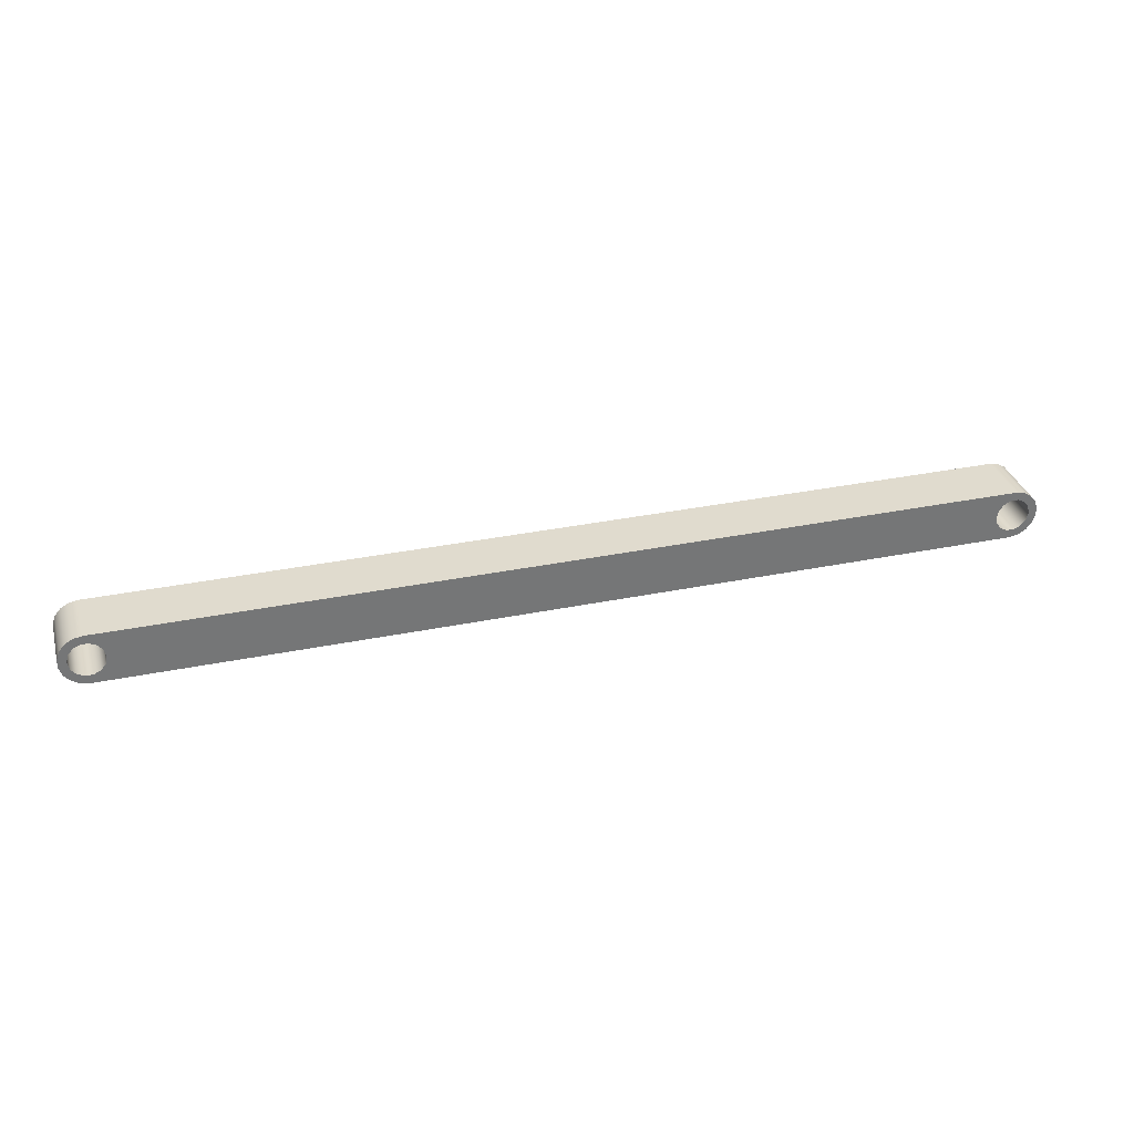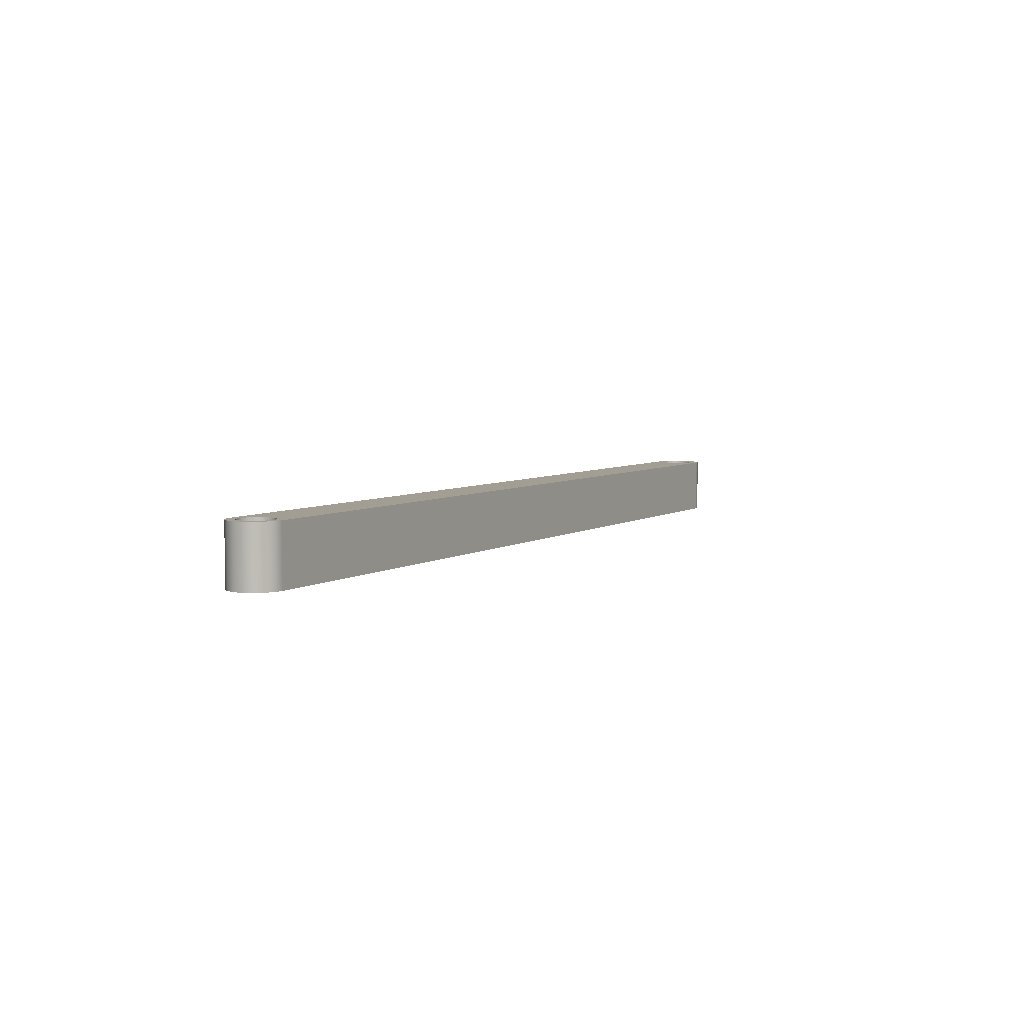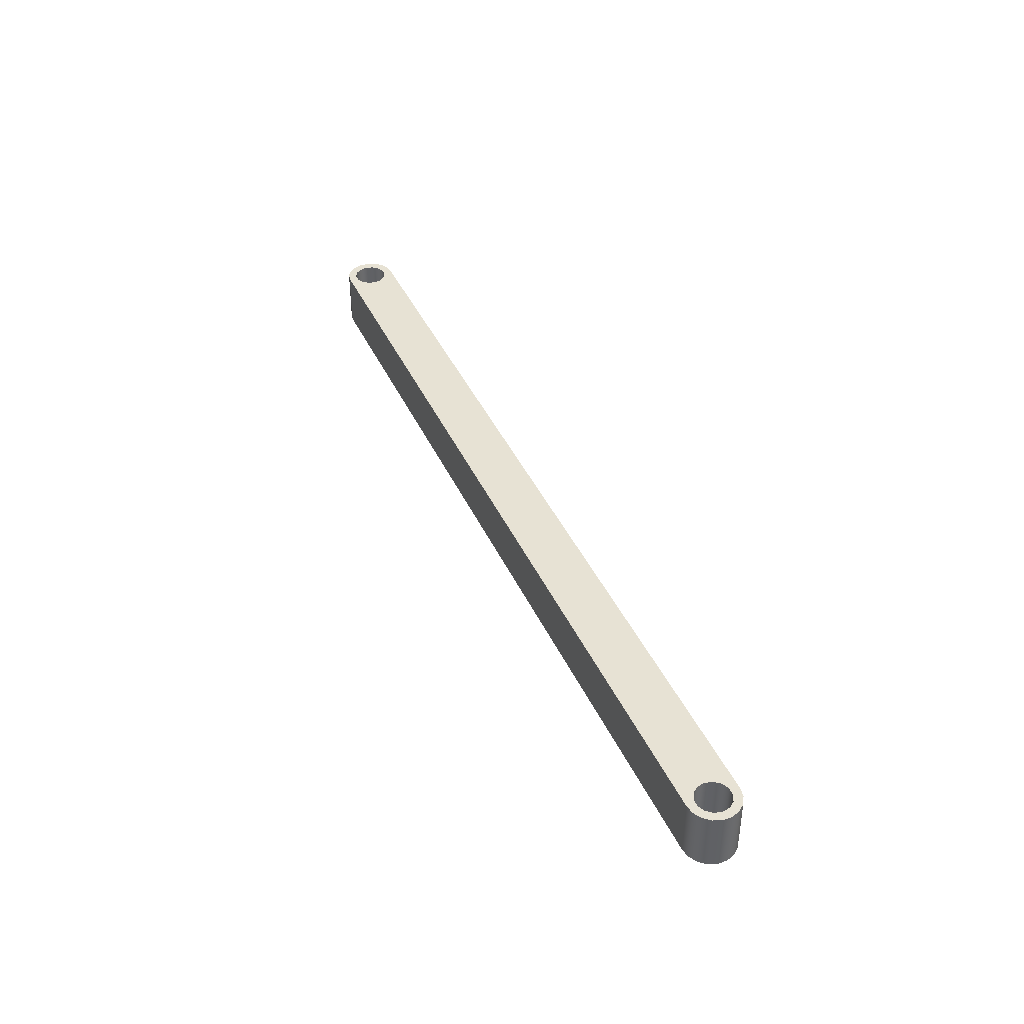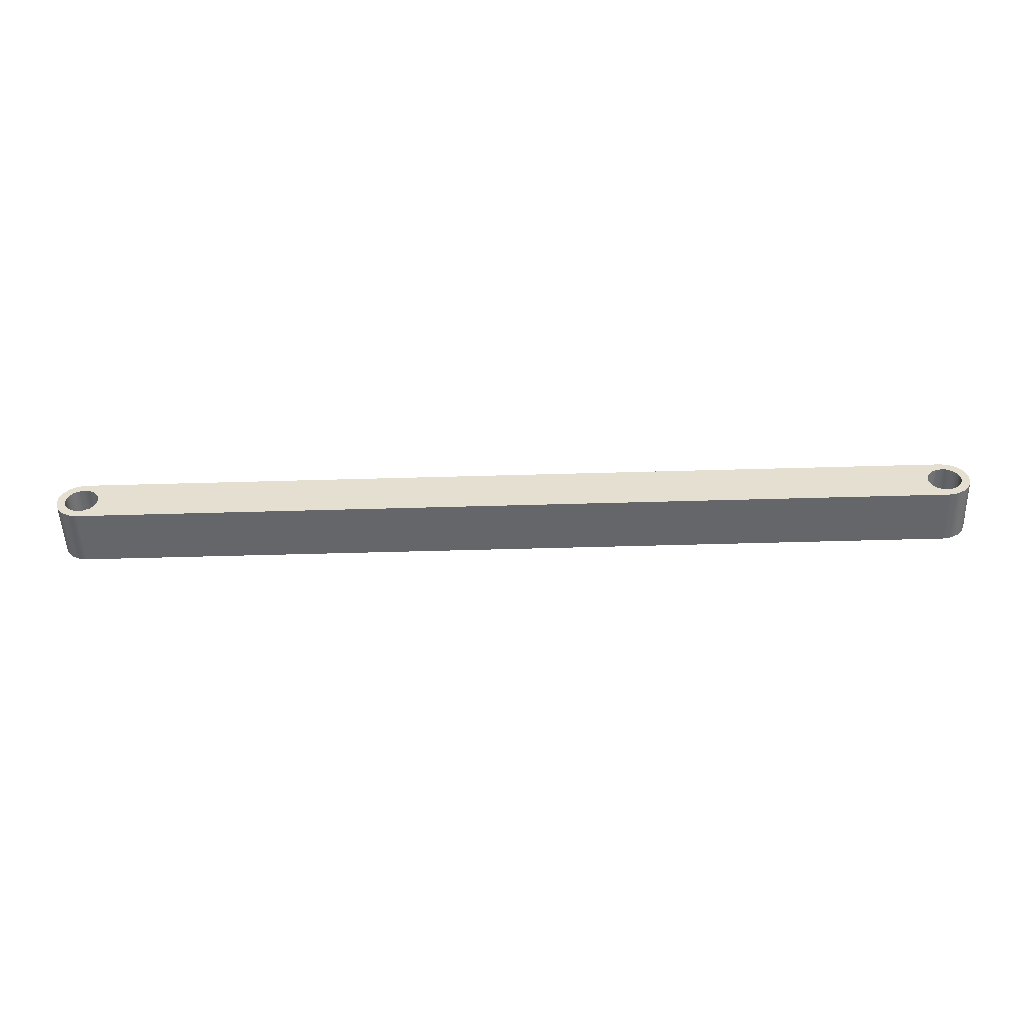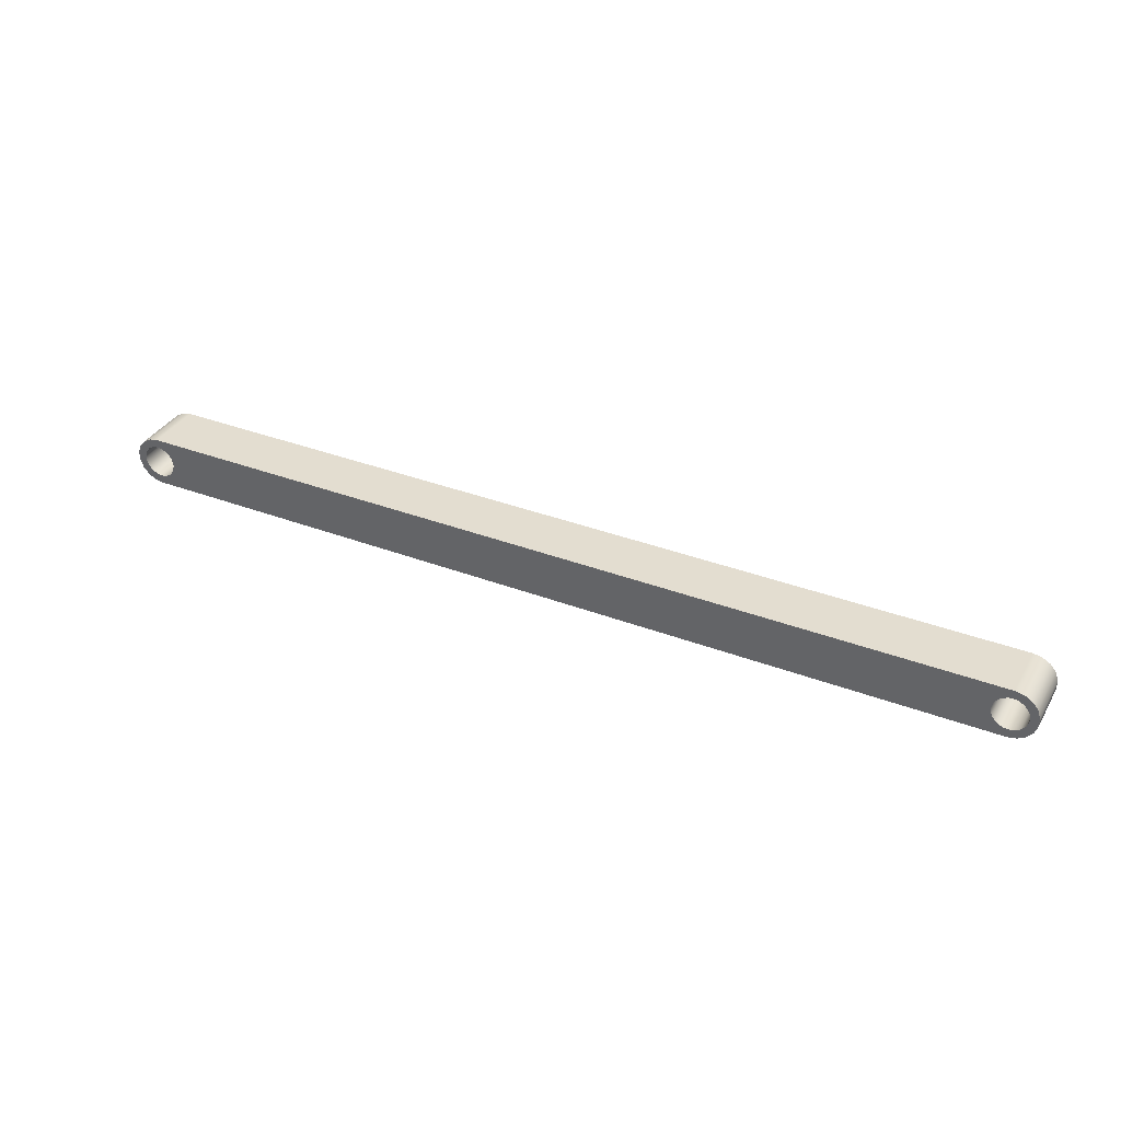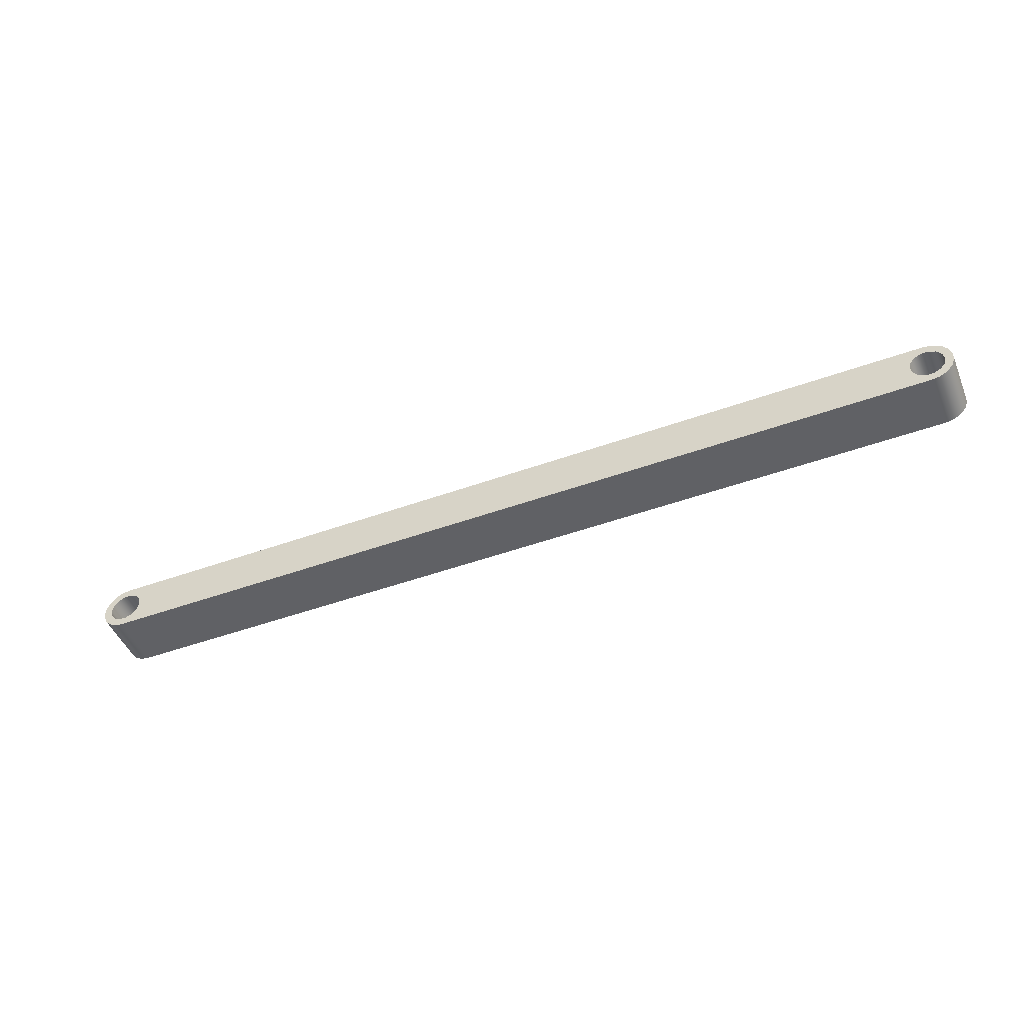
<metadata>
{"format":"obj","ext":"obj","renderer":"f3d","projection":"perspective","resolution":1024,"background":"white","views":[{"elev":33.5,"azim":-15.6,"up":"+Y"},{"elev":5.0,"azim":-62.1,"up":"+Z"},{"elev":40.0,"azim":-112.6,"up":"+Z"},{"elev":-51.9,"azim":1.8,"up":"+Y"},{"elev":35.6,"azim":26.7,"up":"+Y"},{"elev":-47.8,"azim":-157.9,"up":"+Y"}]}
</metadata>
<code>
v 15.2 -3.674e-17 -0.5
v 15.23 -0.1302 -0.5
v 15.31 -0.2345 -0.5
v 15.43 -0.2925 -0.5
v 15.57 -0.2925 -0.5
v 15.69 -0.2345 -0.5
v 15.77 -0.1302 -0.5
v 15.8 0 -0.5
v 15.77 0.1302 -0.5
v 15.69 0.2345 -0.5
v 15.57 0.2925 -0.5
v 15.43 0.2925 -0.5
v 15.31 0.2345 -0.5
v 15.23 0.1302 -0.5
v -0.3 -3.674e-17 -0.5
v -0.2703 -0.1302 -0.5
v -0.187 -0.2345 -0.5
v -0.06676 -0.2925 -0.5
v 0.06676 -0.2925 -0.5
v 0.187 -0.2345 -0.5
v 0.2703 -0.1302 -0.5
v 0.3 0 -0.5
v 0.2703 0.1302 -0.5
v 0.187 0.2345 -0.5
v 0.06676 0.2925 -0.5
v -0.06676 0.2925 -0.5
v -0.187 0.2345 -0.5
v -0.2703 0.1302 -0.5
v 0.004976 -0.4472 -0.5
v -0.1493 -0.4216 -0.5
v -0.2853 -0.3444 -0.5
v -0.3865 -0.225 -0.5
v -0.4403 -0.0782 -0.5
v -0.4403 0.0782 -0.5
v -0.3865 0.225 -0.5
v -0.2853 0.3444 -0.5
v -0.1493 0.4216 -0.5
v 0.004976 0.4472 -0.5
v 15.5 0.4472 -0.5
v 15.65 0.4202 -0.5
v 15.79 0.3426 -0.5
v 15.89 0.2236 -0.5
v 15.94 0.07765 -0.5
v 15.94 -0.07765 -0.5
v 15.89 -0.2236 -0.5
v 15.79 -0.3426 -0.5
v 15.65 -0.4202 -0.5
v 15.5 -0.4472 -0.5
v -0.3 -3.674e-17 -0.5
v -0.2703 0.1302 -0.5
v -0.187 0.2345 -0.5
v -0.06676 0.2925 -0.5
v 0.06676 0.2925 -0.5
v 0.187 0.2345 -0.5
v 0.2703 0.1302 -0.5
v 0.3 0 -0.5
v 0.2703 -0.1302 -0.5
v 0.187 -0.2345 -0.5
v 0.06676 -0.2925 -0.5
v -0.06676 -0.2925 -0.5
v -0.187 -0.2345 -0.5
v -0.2703 -0.1302 -0.5
v -0.3 -3.674e-17 0.5
v -0.2703 -0.1302 0.5
v -0.187 -0.2345 0.5
v -0.06676 -0.2925 0.5
v 0.06676 -0.2925 0.5
v 0.187 -0.2345 0.5
v 0.2703 -0.1302 0.5
v 0.3 0 0.5
v 0.2703 0.1302 0.5
v 0.187 0.2345 0.5
v 0.06676 0.2925 0.5
v -0.06676 0.2925 0.5
v -0.187 0.2345 0.5
v -0.2703 0.1302 0.5
v -0.3 -3.674e-17 0.5
v -0.3 -3.674e-17 -0.5
v 15.2 -3.674e-17 -0.5
v 15.23 0.1302 -0.5
v 15.31 0.2345 -0.5
v 15.43 0.2925 -0.5
v 15.57 0.2925 -0.5
v 15.69 0.2345 -0.5
v 15.77 0.1302 -0.5
v 15.8 0 -0.5
v 15.77 -0.1302 -0.5
v 15.69 -0.2345 -0.5
v 15.57 -0.2925 -0.5
v 15.43 -0.2925 -0.5
v 15.31 -0.2345 -0.5
v 15.23 -0.1302 -0.5
v 15.2 -3.674e-17 0.5
v 15.23 -0.1302 0.5
v 15.31 -0.2345 0.5
v 15.43 -0.2925 0.5
v 15.57 -0.2925 0.5
v 15.69 -0.2345 0.5
v 15.77 -0.1302 0.5
v 15.8 0 0.5
v 15.77 0.1302 0.5
v 15.69 0.2345 0.5
v 15.57 0.2925 0.5
v 15.43 0.2925 0.5
v 15.31 0.2345 0.5
v 15.23 0.1302 0.5
v 15.2 -3.674e-17 0.5
v 15.2 -3.674e-17 -0.5
v 0.004976 0.4472 -0.5
v 0.004976 0.4472 0.5
v 15.5 0.4472 0.5
v 15.5 0.4472 -0.5
v 15.5 0.4472 -0.5
v 15.5 0.4472 0.5
v 15.65 0.4202 0.5
v 15.79 0.3426 0.5
v 15.89 0.2236 0.5
v 15.94 0.07765 0.5
v 15.94 -0.07765 0.5
v 15.89 -0.2236 0.5
v 15.79 -0.3426 0.5
v 15.65 -0.4202 0.5
v 15.5 -0.4472 0.5
v 15.5 -0.4472 -0.5
v 15.65 -0.4202 -0.5
v 15.79 -0.3426 -0.5
v 15.89 -0.2236 -0.5
v 15.94 -0.07765 -0.5
v 15.94 0.07765 -0.5
v 15.89 0.2236 -0.5
v 15.79 0.3426 -0.5
v 15.65 0.4202 -0.5
v 15.5 -0.4472 -0.5
v 15.5 -0.4472 0.5
v 0.004976 -0.4472 0.5
v 0.004976 -0.4472 -0.5
v 0.004976 -0.4472 -0.5
v 0.004976 -0.4472 0.5
v -0.1493 -0.4216 0.5
v -0.2853 -0.3444 0.5
v -0.3865 -0.225 0.5
v -0.4403 -0.0782 0.5
v -0.4403 0.0782 0.5
v -0.3865 0.225 0.5
v -0.2853 0.3444 0.5
v -0.1493 0.4216 0.5
v 0.004976 0.4472 0.5
v 0.004976 0.4472 -0.5
v -0.1493 0.4216 -0.5
v -0.2853 0.3444 -0.5
v -0.3865 0.225 -0.5
v -0.4403 0.0782 -0.5
v -0.4403 -0.0782 -0.5
v -0.3865 -0.225 -0.5
v -0.2853 -0.3444 -0.5
v -0.1493 -0.4216 -0.5
v 15.2 -3.674e-17 0.5
v 15.23 0.1302 0.5
v 15.31 0.2345 0.5
v 15.43 0.2925 0.5
v 15.57 0.2925 0.5
v 15.69 0.2345 0.5
v 15.77 0.1302 0.5
v 15.8 0 0.5
v 15.77 -0.1302 0.5
v 15.69 -0.2345 0.5
v 15.57 -0.2925 0.5
v 15.43 -0.2925 0.5
v 15.31 -0.2345 0.5
v 15.23 -0.1302 0.5
v -0.3 -3.674e-17 0.5
v -0.2703 0.1302 0.5
v -0.187 0.2345 0.5
v -0.06676 0.2925 0.5
v 0.06676 0.2925 0.5
v 0.187 0.2345 0.5
v 0.2703 0.1302 0.5
v 0.3 0 0.5
v 0.2703 -0.1302 0.5
v 0.187 -0.2345 0.5
v 0.06676 -0.2925 0.5
v -0.06676 -0.2925 0.5
v -0.187 -0.2345 0.5
v -0.2703 -0.1302 0.5
v 0.004976 0.4472 0.5
v -0.1493 0.4216 0.5
v -0.2853 0.3444 0.5
v -0.3865 0.225 0.5
v -0.4403 0.0782 0.5
v -0.4403 -0.0782 0.5
v -0.3865 -0.225 0.5
v -0.2853 -0.3444 0.5
v -0.1493 -0.4216 0.5
v 0.004976 -0.4472 0.5
v 15.5 -0.4472 0.5
v 15.65 -0.4202 0.5
v 15.79 -0.3426 0.5
v 15.89 -0.2236 0.5
v 15.94 -0.07765 0.5
v 15.94 0.07765 0.5
v 15.89 0.2236 0.5
v 15.79 0.3426 0.5
v 15.65 0.4202 0.5
v 15.5 0.4472 0.5
g 88c96e38-e2f3-11ea-b44b-54bf646e7e1f
f 2 21 1
f 1 21 22
f 1 22 14
f 14 22 23
f 14 23 13
f 13 23 24
f 13 24 12
f 12 24 25
f 12 25 38
f 38 25 37
f 37 25 36
f 36 25 26
f 36 26 35
f 35 26 27
f 35 27 28
f 21 2 20
f 20 2 3
f 20 3 19
f 19 3 4
f 19 4 29
f 29 4 48
f 48 4 47
f 47 4 46
f 46 4 5
f 46 5 45
f 45 5 6
f 45 6 7
f 45 7 44
f 44 7 8
f 44 8 43
f 43 8 9
f 43 9 42
f 42 9 10
f 42 10 11
f 42 11 41
f 41 11 12
f 41 12 40
f 40 12 39
f 39 12 38
f 16 33 15
f 15 33 34
f 15 34 28
f 28 34 35
f 33 16 32
f 32 16 17
f 32 17 18
f 32 18 31
f 31 18 19
f 31 19 30
f 30 19 29
g 88c9e388-e2f3-11ea-81b5-54bf646e7e1f
f 50 76 49
f 49 76 77
f 78 63 62
f 62 63 64
f 62 64 61
f 61 64 65
f 61 65 60
f 60 65 66
f 60 66 59
f 59 66 67
f 59 67 58
f 58 67 68
f 58 68 57
f 57 68 69
f 57 69 56
f 56 69 70
f 56 70 55
f 55 70 71
f 55 71 54
f 54 71 72
f 54 72 53
f 53 72 73
f 53 73 52
f 52 73 74
f 52 74 51
f 51 74 75
f 51 75 50
f 50 75 76
g 88ca3194-e2f3-11ea-96fd-54bf646e7e1f
f 80 106 79
f 79 106 107
f 108 93 92
f 92 93 94
f 92 94 91
f 91 94 95
f 91 95 90
f 90 95 96
f 90 96 89
f 89 96 97
f 89 97 88
f 88 97 98
f 88 98 87
f 87 98 99
f 87 99 86
f 86 99 100
f 86 100 85
f 85 100 101
f 85 101 84
f 84 101 102
f 84 102 83
f 83 102 103
f 83 103 82
f 82 103 104
f 82 104 81
f 81 104 105
f 81 105 80
f 80 105 106
g 88caa6c8-e2f3-11ea-9f5f-54bf646e7e1f
f 110 111 109
f 109 111 112
g 88caf4cc-e2f3-11ea-bff0-54bf646e7e1f
f 113 114 132
f 132 114 115
f 132 115 131
f 131 115 116
f 131 116 130
f 130 116 117
f 130 117 129
f 129 117 118
f 129 118 128
f 128 118 119
f 128 119 127
f 127 119 120
f 127 120 126
f 126 120 121
f 126 121 125
f 125 121 122
f 125 122 124
f 124 122 123
g 88cb6a02-e2f3-11ea-83d5-54bf646e7e1f
f 134 135 133
f 133 135 136
g 88cbb82c-e2f3-11ea-acb6-54bf646e7e1f
f 137 138 156
f 156 138 139
f 156 139 155
f 155 139 140
f 155 140 154
f 154 140 141
f 154 141 153
f 153 141 142
f 153 142 152
f 152 142 143
f 152 143 151
f 151 143 144
f 151 144 150
f 150 144 145
f 150 145 149
f 149 145 146
f 149 146 148
f 148 146 147
g 88cc5462-e2f3-11ea-bef1-54bf646e7e1f
f 158 177 157
f 157 177 178
f 157 178 170
f 170 178 179
f 170 179 169
f 169 179 180
f 169 180 168
f 168 180 181
f 168 181 194
f 194 181 193
f 193 181 192
f 192 181 182
f 192 182 191
f 191 182 183
f 191 183 184
f 177 158 176
f 176 158 159
f 176 159 175
f 175 159 160
f 175 160 185
f 185 160 204
f 204 160 203
f 203 160 202
f 202 160 161
f 202 161 201
f 201 161 162
f 201 162 163
f 201 163 200
f 200 163 164
f 200 164 199
f 199 164 165
f 199 165 198
f 198 165 166
f 198 166 167
f 198 167 197
f 197 167 168
f 197 168 196
f 196 168 195
f 195 168 194
f 172 189 171
f 171 189 190
f 171 190 184
f 184 190 191
f 189 172 188
f 188 172 173
f 188 173 174
f 188 174 187
f 187 174 175
f 187 175 186
f 186 175 185

</code>
